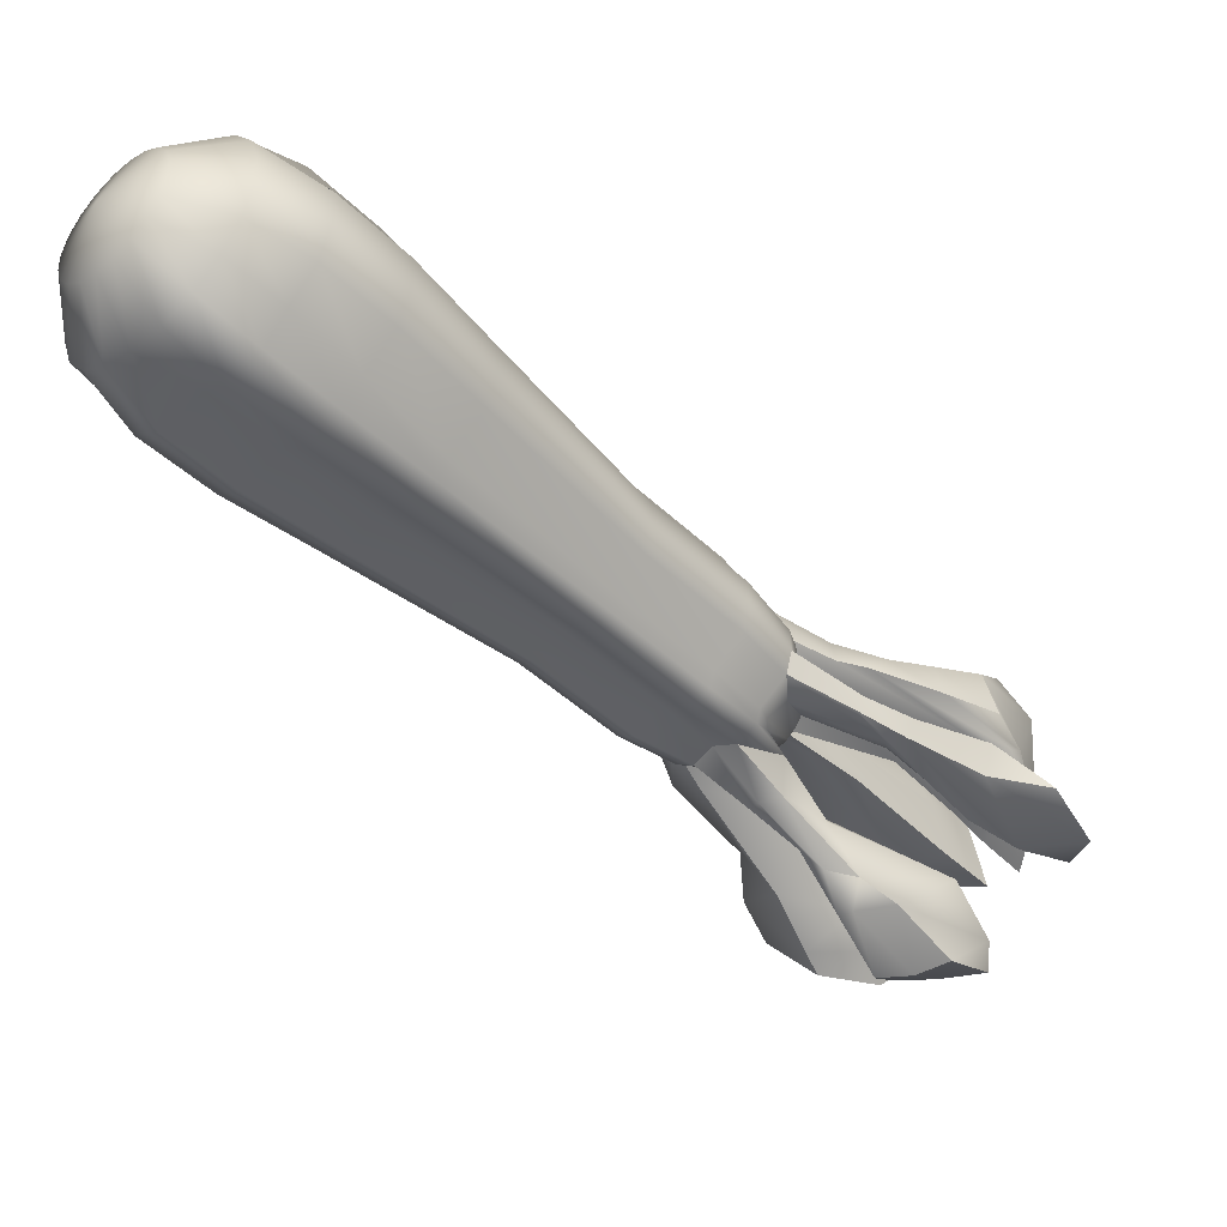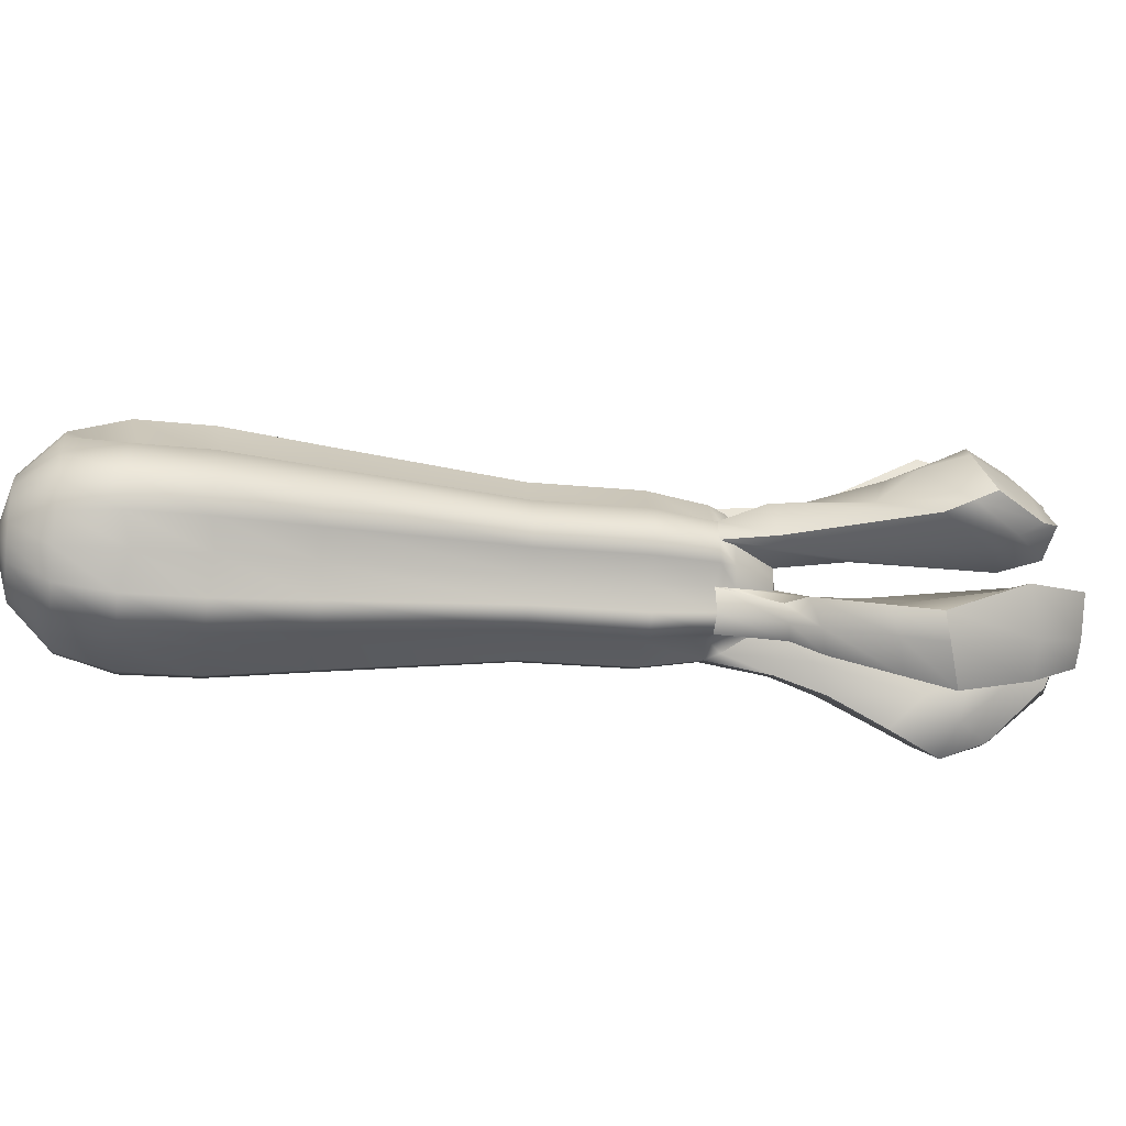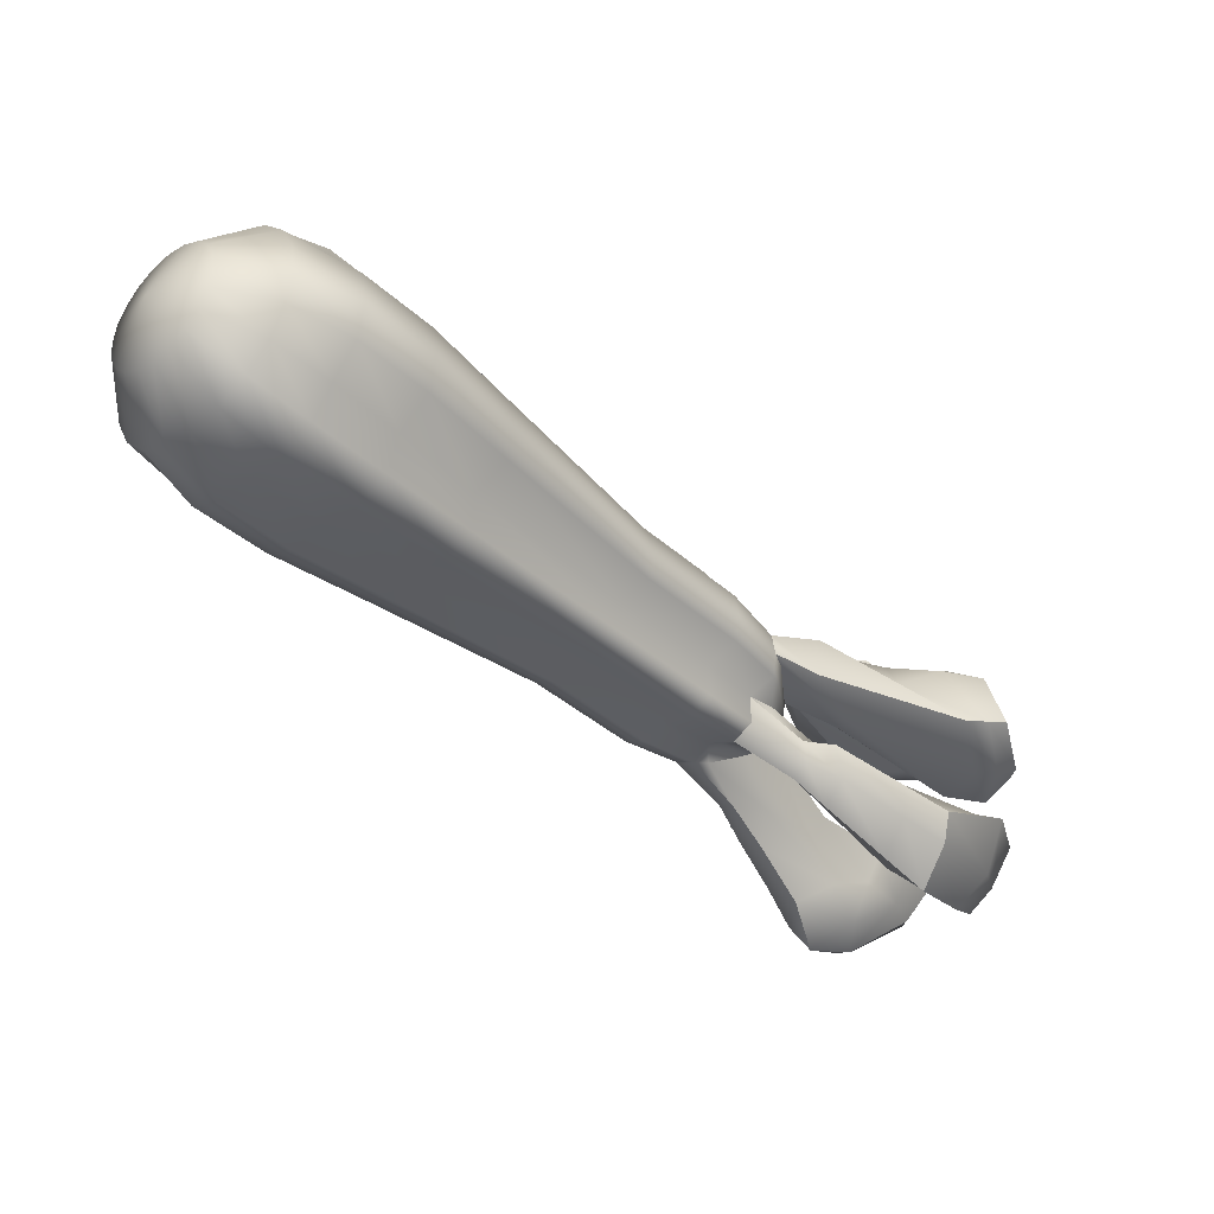
<metadata>
{"format":"obj","ext":"obj","renderer":"f3d","projection":"perspective","resolution":1024,"background":"white","views":[{"elev":49.7,"azim":-177.3,"up":"+Z"},{"elev":-35.9,"azim":124.0,"up":"+Y"},{"elev":-42.3,"azim":85.5,"up":"+Y"}]}
</metadata>
<code>
g default
v 0.3083 0.02183 0.253
v 0.3141 0.003872 0.2467
v 0.3154 -0.01582 0.2445
v 0.3123 -0.03534 0.2465
v 0.3049 -0.05276 0.2526
v 0.294 -0.06637 0.2621
v 0.2807 -0.07486 0.2742
v 0.2662 -0.07738 0.2876
v 0.252 -0.0737 0.301
v 0.2395 -0.06416 0.3131
v 0.2299 -0.04971 0.3228
v 0.2241 -0.03175 0.3291
v 0.2228 -0.01206 0.3313
v 0.2259 0.007454 0.3293
v 0.2333 0.02487 0.3232
v 0.2442 0.03849 0.3137
v 0.2576 0.04698 0.3017
v 0.272 0.0495 0.2883
v 0.2862 0.04581 0.2748
v 0.2987 0.03628 0.2627
v 0.3053 0.04965 0.1935
v 0.3153 0.01856 0.1827
v 0.3176 -0.01556 0.1788
v 0.3121 -0.04936 0.1823
v 0.2993 -0.07952 0.1928
v 0.2805 -0.1031 0.2093
v 0.2574 -0.1178 0.2302
v 0.2323 -0.1222 0.2534
v 0.2078 -0.1158 0.2766
v 0.1861 -0.09928 0.2976
v 0.1695 -0.07425 0.3144
v 0.1595 -0.04315 0.3253
v 0.1571 -0.009036 0.3291
v 0.1626 0.02476 0.3256
v 0.1754 0.05493 0.3151
v 0.1943 0.07852 0.2986
v 0.2174 0.09322 0.2778
v 0.2424 0.09759 0.2546
v 0.267 0.0912 0.2313
v 0.2886 0.07468 0.2103
v 0.2395 0.04752 0.1525
v 0.284 0.02558 0.1253
v 0.2867 -0.01382 0.1208
v 0.2804 -0.05284 0.1248
v 0.2472 -0.06997 0.1433
v 0.2438 -0.1149 0.156
v 0.2171 -0.1319 0.1801
v 0.1771 -0.1172 0.2096
v 0.1599 -0.1296 0.2337
v 0.1349 -0.1105 0.258
v 0.1243 -0.0788 0.2604
v 0.1041 -0.04568 0.2899
v 0.1014 -0.006286 0.2944
v 0.1077 0.03274 0.2904
v 0.1295 0.05471 0.2645
v 0.1443 0.09481 0.2592
v 0.1709 0.1118 0.2351
v 0.1945 0.08624 0.2042
v 0.2282 0.1095 0.1814
v 0.2532 0.09038 0.1571
v 0.1201 0.04742 0.01776
v 0.1455 0.02866 -0.004779
v 0.1479 -0.006735 -0.008792
v 0.1423 -0.0418 -0.005171
v 0.1128 -0.05556 0.02169
v 0.1094 -0.09758 0.02284
v 0.08543 -0.1128 0.04449
v 0.05505 -0.09516 0.07375
v 0.03397 -0.1107 0.09269
v 0.01151 -0.0936 0.1145
v 0.00352 -0.05283 0.124
v -0.01613 -0.03536 0.1432
v -0.01859 3.3e-05 0.1472
v -0.0129 0.0351 0.1436
v 0.01503 0.06616 0.1175
v 0.01997 0.09088 0.1156
v 0.04392 0.1061 0.0939
v 0.07324 0.07772 0.06512
v 0.09538 0.104 0.0457
v 0.1178 0.0869 0.02387
v -0.03386 0.04344 -0.1213
v -0.01129 0.02967 -0.141
v -0.009315 0.001229 -0.1442
v -0.01389 -0.02695 -0.1413
v -0.03921 -0.03621 -0.1181
v -0.04029 -0.07177 -0.1188
v -0.05954 -0.08403 -0.1014
v -0.08441 -0.06756 -0.07737
v -0.1009 -0.08235 -0.06267
v -0.119 -0.06857 -0.04513
v -0.1244 -0.0343 -0.03835
v -0.1412 -0.02178 -0.0221
v -0.1431 0.006669 -0.01888
v -0.1386 0.03485 -0.02179
v -0.1146 0.05979 -0.04428
v -0.1122 0.07967 -0.0443
v -0.09291 0.09193 -0.0617
v -0.06897 0.06444 -0.0854
v -0.05155 0.09024 -0.1004
v -0.0335 0.07647 -0.118
v -0.1632 0.04454 -0.2591
v -0.149 0.03335 -0.273
v -0.1472 0.008286 -0.2758
v -0.1512 -0.01655 -0.2732
v -0.1737 -0.0246 -0.2527
v -0.1745 -0.05605 -0.2534
v -0.1915 -0.06685 -0.2381
v -0.2135 -0.05193 -0.2168
v -0.2279 -0.06537 -0.2039
v -0.2438 -0.05323 -0.1885
v -0.2485 -0.02275 -0.1827
v -0.2634 -0.01199 -0.1682
v -0.2651 0.01308 -0.1654
v -0.2611 0.03791 -0.1679
v -0.2398 0.05989 -0.188
v -0.2378 0.07741 -0.1878
v -0.2209 0.08821 -0.2031
v -0.2 0.07577 -0.2232
v -0.1844 0.08673 -0.2372
v -0.1685 0.07459 -0.2527
v -0.1807 0.04025 -0.2676
v -0.1655 0.009167 -0.2833
v -0.1691 -0.01313 -0.281
v -0.1776 -0.03304 -0.2741
v -0.2053 -0.0583 -0.2494
v -0.2258 -0.04109 -0.2294
v -0.238 -0.05697 -0.2188
v -0.2549 -0.01616 -0.201
v -0.2699 -0.009039 -0.1867
v -0.2698 0.003194 -0.1837
v -0.2628 0.04572 -0.1952
v -0.2461 0.05546 -0.2071
v -0.2469 0.07124 -0.2043
v -0.2637 0.0608 -0.2528
v -0.1989 0.07961 -0.2487
v -0.1847 0.06871 -0.2626
v -0.2256 0.03322 -0.2888
v -0.222 0.02199 -0.2928
v -0.2212 0.00967 -0.2942
v -0.2232 -0.002536 -0.2929
v -0.2278 -0.01343 -0.2891
v -0.2429 -0.02726 -0.2756
v -0.252 -0.02884 -0.2672
v -0.2608 -0.02653 -0.2588
v -0.2747 -0.01153 -0.2452
v -0.2783 -0.000296 -0.2413
v -0.2791 0.01203 -0.2399
v -0.2772 0.02423 -0.2411
v -0.2725 0.03513 -0.2449
v -0.2657 0.04365 -0.2509
v -0.2574 0.04896 -0.2584
v -0.2483 0.05053 -0.2668
v -0.2395 0.04823 -0.2752
v -0.2316 0.04226 -0.2828
v 0.2807 -0.01454 0.3003
v -0.2574 0.01123 -0.2748
v -0.3049 0.1358 -0.4837
v -0.2579 0.08717 -0.5071
v -0.3352 0.07412 -0.5338
v -0.3634 0.1332 -0.5003
v -0.2693 0.04025 -0.528
v -0.3272 0.02713 -0.5473
v -0.383 0.06219 -0.5299
v -0.3924 0.09653 -0.5261
v -0.3589 0.04192 -0.5498
v -0.2672 -0.07908 -0.4575
v -0.2803 -0.1079 -0.4535
v -0.3614 -0.08273 -0.5135
v -0.324 -0.04047 -0.5255
v -0.3222 -0.1362 -0.4374
v -0.3966 -0.1026 -0.4865
v -0.4264 -0.05251 -0.5327
v -0.405 -0.01432 -0.552
v -0.4505 -0.06786 -0.5132
v -0.469 0.002724 -0.5203
v -0.4658 -0.1117 -0.3469
v -0.4481 -0.09758 -0.3237
v -0.4998 -0.08946 -0.378
v -0.488 -0.09609 -0.3923
v -0.4659 -0.06939 -0.3461
v -0.488 -0.05263 -0.3791
v -0.5092 -0.04543 -0.4533
v -0.5035 -0.04255 -0.4579
v -0.5078 -0.02469 -0.4412
v -0.496 0.006443 -0.4909
v -0.4962 0.04824 -0.2907
v -0.5038 0.06244 -0.2829
v -0.5409 0.07656 -0.3411
v -0.5248 0.02005 -0.3726
v -0.532 0.04891 -0.4126
v -0.5284 0.04226 -0.4163
v -0.4171 0.1852 -0.3776
v -0.3862 0.1841 -0.4045
v -0.4122 0.1619 -0.4423
v -0.4549 0.1629 -0.4273
v -0.3517 0.1864 -0.4078
v -0.3733 0.1493 -0.4673
v -0.4456 0.1224 -0.4887
v -0.4485 0.1277 -0.4748
v -0.4274 0.1247 -0.4922
v -0.3699 0.04436 -0.2417
v -0.3768 0.02315 -0.2412
v -0.4793 -0.003849 -0.339
v -0.443 0.02943 -0.3623
v -0.441 0.0419 -0.3636
v -0.4316 0.06545 -0.3311
v -0.334 0.1321 -0.3315
v -0.42 0.1197 -0.3463
v -0.4297 0.09162 -0.4024
v -0.4115 0.08515 -0.4426
v -0.4174 0.09952 -0.4851
v -0.3405 0.1219 -0.3837
v -0.2793 0.1187 -0.3119
v -0.301 0.1334 -0.3196
v -0.2634 0.1001 -0.4082
v -0.3353 0.1013 -0.4271
v -0.3831 0.04965 -0.466
v -0.376 0.04133 -0.4625
v -0.3608 0.01365 -0.477
v -0.3016 -0.002188 -0.4961
v -0.2417 0.01656 -0.4789
v -0.2292 0.04967 -0.4115
v -0.2084 -0.05076 -0.3398
v -0.2991 -0.04989 -0.4515
v -0.376 -0.002972 -0.4968
v -0.4252 0.000109 -0.4738
v -0.4122 -0.0475 -0.4594
v -0.3778 -0.06821 -0.4142
v -0.2482 -0.09612 -0.3326
v -0.2193 -0.08335 -0.3451
v -0.3452 -0.07412 -0.2828
v -0.4032 -0.07298 -0.3651
v -0.4301 -0.04765 -0.4053
v -0.4296 -0.008041 -0.4218
v -0.4493 -0.0206 -0.3805
v -0.4404 -0.03133 -0.3381
v -0.3375 -0.03806 -0.2475
v -0.3562 -0.06181 -0.2635
v -0.1848 0.01675 -0.3242
v -0.1662 0.04559 -0.3238
v -0.1898 0.05417 -0.3128
v -0.2481 0.0563 -0.3357
v -0.3068 0.05647 -0.3951
v -0.2778 0.03488 -0.3481
v -0.2706 0.02224 -0.3559
v -0.2369 0.008639 -0.3552
v -0.2938 -0.06506 -0.2493
v -0.3146 -0.04943 -0.2837
v -0.3694 -0.04262 -0.3415
v -0.3682 -0.01466 -0.3532
v -0.3392 -0.02052 -0.2954
v -0.3314 -0.02533 -0.2702
v -0.3075 -0.03492 -0.2352
v -0.3032 -0.05622 -0.2365
v -0.3309 0.01901 -0.2174
v -0.3365 -0.00715 -0.2563
v -0.3561 0.02366 -0.2749
v -0.355 0.03061 -0.2756
v -0.35 0.04183 -0.2511
v -0.3246 0.0368 -0.2158
v -0.2623 0.09565 -0.264
v -0.3042 0.09292 -0.3045
v -0.3031 0.08106 -0.3162
v -0.2987 0.0808 -0.3224
v -0.2916 0.0802 -0.3266
v -0.2611 0.08363 -0.3
v -0.2343 0.1018 -0.2778
v -0.2412 0.107 -0.2609
v -0.2128 -0.04424 -0.3089
v -0.2333 -0.03076 -0.3241
v -0.2622 -0.02125 -0.3304
v -0.3372 -0.01696 -0.3876
v -0.2964 -0.03843 -0.3314
v -0.27 -0.05495 -0.326
v -0.2334 -0.07565 -0.301
v -0.217 -0.0672 -0.311
v -0.2224 0.0391 -0.1119
v -0.2269 0.01101 -0.109
v -0.225 -0.01734 -0.1122
v -0.2081 -0.02959 -0.1285
v -0.2028 -0.064 -0.1351
v -0.1848 -0.07772 -0.1526
v -0.1685 -0.06263 -0.1672
v -0.1436 -0.0794 -0.1912
v -0.1244 -0.06718 -0.2086
v -0.1234 -0.03164 -0.2078
v -0.0981 -0.0225 -0.231
v -0.09354 0.00559 -0.2339
v -0.09551 0.03395 -0.2307
v -0.1115 0.04668 -0.2151
v -0.1176 0.0806 -0.2077
v -0.1356 0.09433 -0.1903
v -0.153 0.06825 -0.1753
v -0.1769 0.096 -0.1516
v -0.1961 0.08378 -0.1343
v -0.1983 0.06396 -0.1345
v 0.189 0.04962 0.09117
v 0.1959 0.09262 0.09668
v 0.1711 0.1116 0.1208
v 0.1414 0.08601 0.1429
v 0.1142 0.1139 0.1741
v 0.08778 0.09701 0.198
v 0.07692 0.06238 0.202
v 0.05147 0.03538 0.2289
v 0.04518 -0.003368 0.233
v 0.0479 -0.04248 0.2285
v 0.06866 -0.06974 0.2026
v 0.07843 -0.1068 0.1969
v 0.1033 -0.1258 0.1727
v 0.1229 -0.1114 0.15
v 0.1601 -0.1281 0.1195
v 0.1866 -0.1112 0.09555
v 0.1902 -0.06586 0.08761
v 0.2229 -0.0496 0.06459
v 0.2292 -0.01085 0.06059
v 0.2265 0.02827 0.06503
v -0.235 0.07427 -0.4598
v -0.2929 0.1249 -0.4635
v -0.3508 0.1189 -0.4676
v -0.3883 0.07558 -0.4993
v -0.3881 0.04895 -0.5131
v -0.3725 0.01735 -0.5231
v -0.3157 0.01403 -0.5244
v -0.257 0.02966 -0.506
v -0.2436 -0.06772 -0.4103
v -0.314 -0.04425 -0.4958
v -0.3933 -0.009769 -0.5299
v -0.4514 0.001675 -0.5017
v -0.4351 -0.05969 -0.4916
v -0.3891 -0.08882 -0.4575
v -0.2925 -0.1201 -0.3953
v -0.2559 -0.09804 -0.41
v -0.317 0.1539 -0.3618
v -0.3282 0.161 -0.3423
v -0.3678 0.152 -0.3418
v -0.4544 0.143 -0.4059
v -0.4564 0.1096 -0.455
v -0.4461 0.1038 -0.4816
v -0.4226 0.1126 -0.4888
v -0.3576 0.1361 -0.4272
v -0.4422 0.05179 -0.2827
v -0.4477 0.02682 -0.2679
v -0.5083 0.003052 -0.3657
v -0.4873 0.03204 -0.3883
v -0.485 0.04601 -0.3898
v -0.4768 0.08555 -0.3445
v -0.4011 -0.08125 -0.2951
v -0.3975 -0.102 -0.3233
v -0.4356 -0.09573 -0.3889
v -0.4597 -0.05296 -0.4389
v -0.4602 -0.003782 -0.4593
v -0.4851 -0.0157 -0.4047
v -0.4746 -0.03091 -0.3486
v -0.4096 -0.04554 -0.2895
g celery
f 1 2 22 21
f 2 3 23 22
f 3 4 24 23
f 4 5 25 24
f 5 6 26 25
f 6 7 27 26
f 7 8 28 27
f 8 9 29 28
f 9 10 30 29
f 10 11 31 30
f 11 12 32 31
f 12 13 33 32
f 13 14 34 33
f 14 15 35 34
f 15 16 36 35
f 16 17 37 36
f 17 18 38 37
f 18 19 39 38
f 19 20 40 39
f 20 1 21 40
f 21 22 42 41
f 22 23 43 42
f 23 24 44 43
f 24 25 45 44
f 25 26 46 45
f 26 27 47 46
f 27 28 48 47
f 28 29 49 48
f 29 30 50 49
f 30 31 51 50
f 31 32 52 51
f 32 33 53 52
f 33 34 54 53
f 34 35 55 54
f 35 36 56 55
f 36 37 57 56
f 37 38 58 57
f 38 39 59 58
f 39 40 60 59
f 40 21 41 60
f 41 42 316 297
f 42 43 315 316
f 43 44 314 315
f 44 45 313 314
f 45 46 312 313
f 46 47 311 312
f 47 48 310 311
f 48 49 309 310
f 49 50 308 309
f 50 51 307 308
f 51 52 306 307
f 52 53 305 306
f 53 54 304 305
f 54 55 303 304
f 55 56 302 303
f 56 57 301 302
f 57 58 300 301
f 58 59 299 300
f 59 60 298 299
f 60 41 297 298
f 61 62 82 81
f 62 63 83 82
f 63 64 84 83
f 64 65 85 84
f 65 66 86 85
f 66 67 87 86
f 67 68 88 87
f 68 69 89 88
f 69 70 90 89
f 70 71 91 90
f 71 72 92 91
f 72 73 93 92
f 73 74 94 93
f 74 75 95 94
f 75 76 96 95
f 76 77 97 96
f 77 78 98 97
f 78 79 99 98
f 79 80 100 99
f 80 61 81 100
f 81 82 289 290
f 82 83 288 289
f 83 84 287 288
f 84 85 286 287
f 85 86 285 286
f 86 87 284 285
f 87 88 283 284
f 88 89 282 283
f 89 90 281 282
f 90 91 280 281
f 91 92 279 280
f 92 93 278 279
f 93 94 277 278
f 94 95 296 277
f 95 96 295 296
f 96 97 294 295
f 97 98 293 294
f 98 99 292 293
f 99 100 291 292
f 100 81 290 291
f 157 158 159 160
f 158 161 162 159
f 103 104 123 122
f 104 105 124 123
f 166 167 168 169
f 167 170 171 168
f 107 108 126 125
f 108 109 127 126
f 176 177 178 179
f 177 180 181 178
f 111 112 129 128
f 112 113 130 129
f 186 187 188 189
f 114 115 132 131
f 115 116 133 132
f 116 117 134 133
f 192 193 194 195
f 193 196 197 194
f 119 120 136 135
f 120 101 121 136
f 160 159 163 164
f 159 162 165 163
f 122 123 140 139
f 123 124 141 140
f 169 168 172 173
f 168 171 174 172
f 125 126 143 142
f 126 127 144 143
f 179 178 182 183
f 178 181 184 182
f 128 129 146 145
f 129 130 147 146
f 189 188 190 191
f 131 132 149 148
f 132 133 150 149
f 133 134 151 150
f 195 194 198 199
f 194 197 200 198
f 135 136 154 153
f 136 121 137 154
f 2 1 155
f 3 2 155
f 4 3 155
f 5 4 155
f 6 5 155
f 7 6 155
f 8 7 155
f 9 8 155
f 10 9 155
f 11 10 155
f 12 11 155
f 13 12 155
f 14 13 155
f 15 14 155
f 16 15 155
f 17 16 155
f 18 17 155
f 19 18 155
f 20 19 155
f 1 20 155
f 137 138 156
f 138 139 156
f 139 140 156
f 140 141 156
f 173 172 175
f 172 174 175
f 142 143 156
f 143 144 156
f 183 182 185
f 182 184 185
f 145 146 156
f 146 147 156
f 147 148 156
f 148 149 156
f 149 150 156
f 150 151 156
f 151 152 156
f 152 153 156
f 153 154 156
f 154 137 156
f 101 102 240 241
f 121 101 241 242
f 102 103 239 240
f 103 122 246 239
f 138 137 243 244
f 137 121 242 243
f 122 139 245 246
f 139 138 244 245
f 105 106 276 269
f 124 105 269 270
f 106 107 275 276
f 107 125 274 275
f 141 124 270 271
f 125 142 273 274
f 156 141 271 272
f 142 156 272 273
f 109 110 254 247
f 127 109 247 248
f 110 111 253 254
f 111 128 252 253
f 144 127 248 249
f 128 145 251 252
f 156 144 249 250
f 145 156 250 251
f 113 114 260 255
f 114 131 259 260
f 130 113 255 256
f 131 148 258 259
f 148 147 257 258
f 147 130 256 257
f 117 118 268 261
f 134 117 261 262
f 118 119 267 268
f 119 135 266 267
f 152 151 263 264
f 151 134 262 263
f 135 153 265 266
f 153 152 264 265
f 202 201 341 342
f 203 202 342 343
f 204 203 343 344
f 205 204 344 345
f 206 205 345 346
f 201 206 346 341
f 208 207 335 336
f 209 208 336 337
f 210 209 337 338
f 211 210 338 339
f 212 211 339 340
f 213 212 340 333
f 214 213 333 334
f 207 214 334 335
f 216 215 318 319
f 217 216 319 320
f 218 217 320 321
f 219 218 321 322
f 220 219 322 323
f 221 220 323 324
f 222 221 324 317
f 215 222 317 318
f 224 223 325 326
f 225 224 326 327
f 226 225 327 328
f 227 226 328 329
f 228 227 329 330
f 229 228 330 331
f 230 229 331 332
f 223 230 332 325
f 232 231 348 349
f 233 232 349 350
f 234 233 350 351
f 235 234 351 352
f 236 235 352 353
f 237 236 353 354
f 238 237 354 347
f 231 238 347 348
f 240 239 221 222
f 241 240 222 215
f 242 241 215 216
f 243 242 216 217
f 244 243 217 218
f 245 244 218 219
f 246 245 219 220
f 239 246 220 221
f 248 247 231 232
f 249 248 232 233
f 250 249 233 234
f 251 250 234 235
f 252 251 235 236
f 253 252 236 237
f 254 253 237 238
f 247 254 238 231
f 256 255 202 203
f 257 256 203 204
f 258 257 204 205
f 259 258 205 206
f 260 259 206 201
f 255 260 201 202
f 262 261 207 208
f 263 262 208 209
f 264 263 209 210
f 265 264 210 211
f 266 265 211 212
f 267 266 212 213
f 268 267 213 214
f 261 268 214 207
f 270 269 223 224
f 271 270 224 225
f 272 271 225 226
f 273 272 226 227
f 274 273 227 228
f 275 274 228 229
f 276 275 229 230
f 269 276 230 223
f 278 277 114 113
f 279 278 113 112
f 280 279 112 111
f 281 280 111 110
f 282 281 110 109
f 283 282 109 108
f 284 283 108 107
f 285 284 107 106
f 286 285 106 105
f 287 286 105 104
f 288 287 104 103
f 289 288 103 102
f 290 289 102 101
f 291 290 101 120
f 292 291 120 119
f 293 292 119 118
f 294 293 118 117
f 295 294 117 116
f 296 295 116 115
f 277 296 115 114
f 298 297 61 80
f 299 298 80 79
f 300 299 79 78
f 301 300 78 77
f 302 301 77 76
f 303 302 76 75
f 304 303 75 74
f 305 304 74 73
f 306 305 73 72
f 307 306 72 71
f 308 307 71 70
f 309 308 70 69
f 310 309 69 68
f 311 310 68 67
f 312 311 67 66
f 313 312 66 65
f 314 313 65 64
f 315 314 64 63
f 316 315 63 62
f 297 316 62 61
f 318 317 158 157
f 319 318 157 160
f 320 319 160 164
f 321 320 164 163
f 322 321 163 165
f 323 322 165 162
f 324 323 162 161
f 317 324 161 158
f 326 325 166 169
f 327 326 169 173
f 328 327 173 175
f 329 328 175 174
f 330 329 174 171
f 331 330 171 170
f 332 331 170 167
f 325 332 167 166
f 334 333 196 193
f 335 334 193 192
f 336 335 192 195
f 337 336 195 199
f 338 337 199 198
f 339 338 198 200
f 340 339 200 197
f 333 340 197 196
f 342 341 187 186
f 343 342 186 189
f 344 343 189 191
f 345 344 191 190
f 346 345 190 188
f 341 346 188 187
f 348 347 177 176
f 349 348 176 179
f 350 349 179 183
f 351 350 183 185
f 352 351 185 184
f 353 352 184 181
f 354 353 181 180
f 347 354 180 177

</code>
